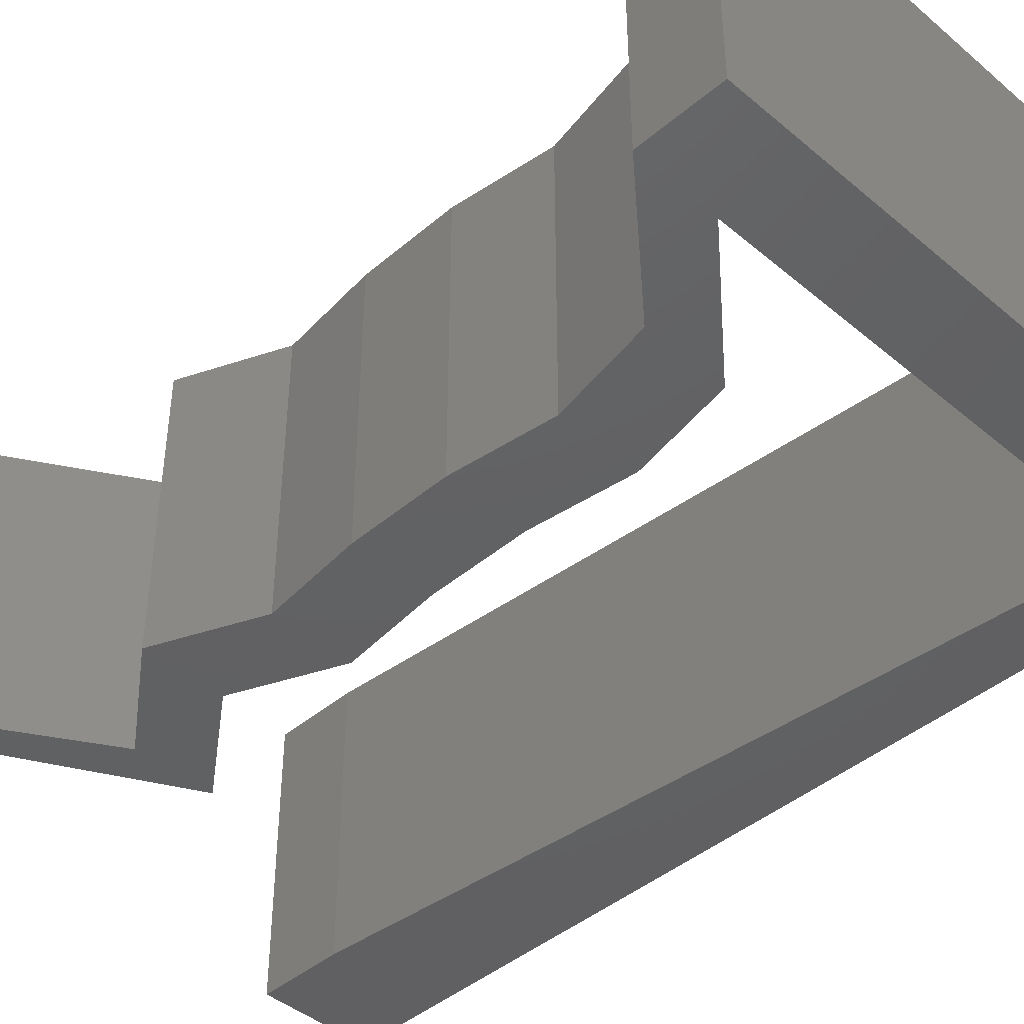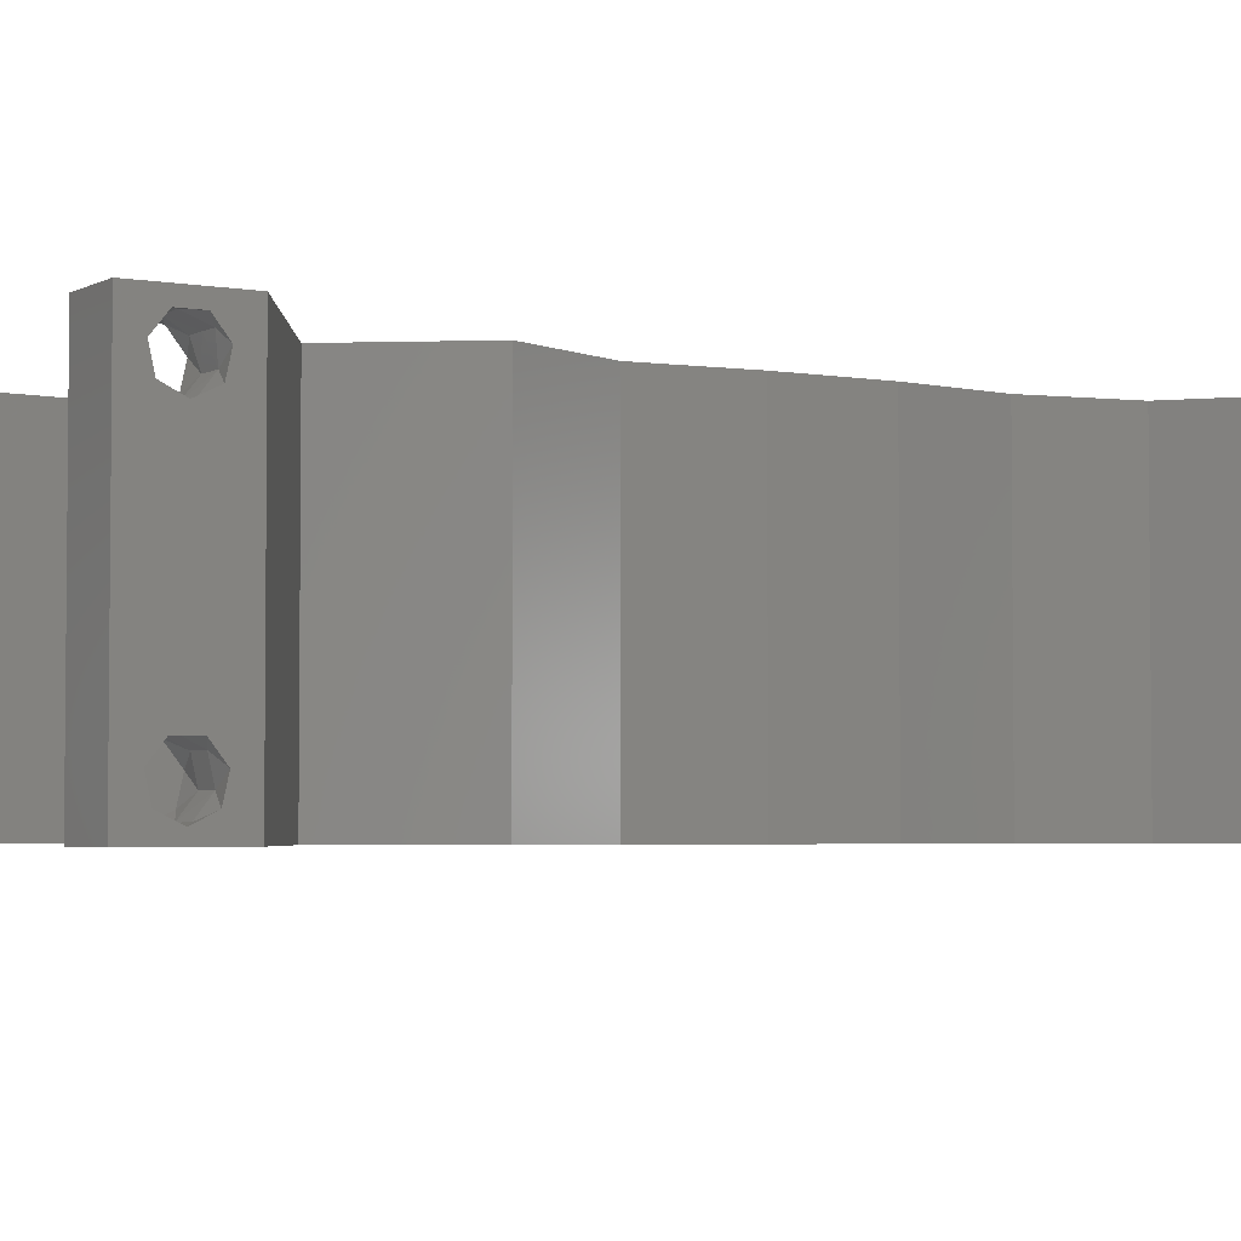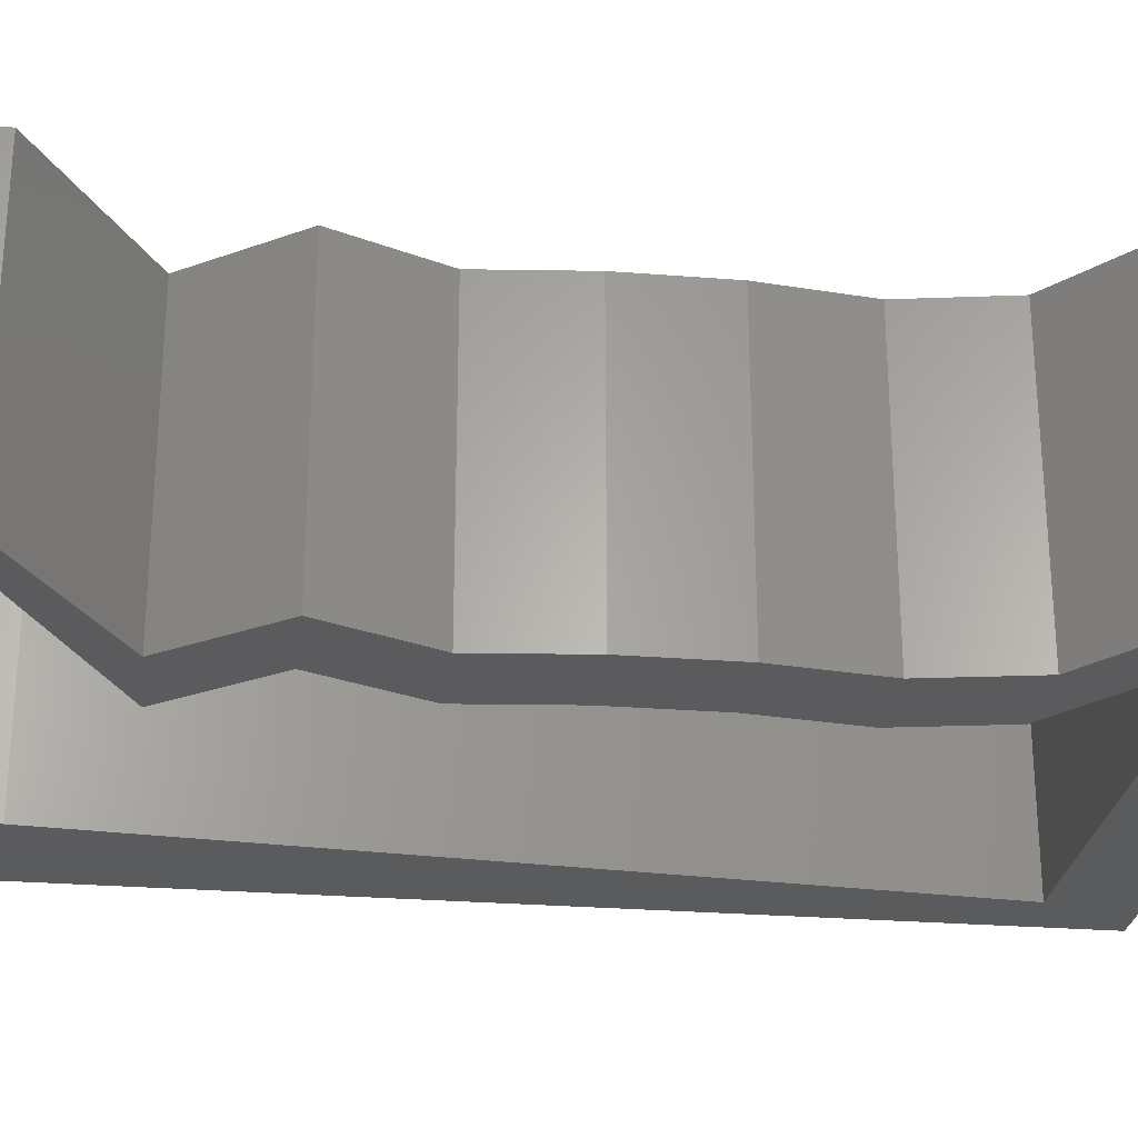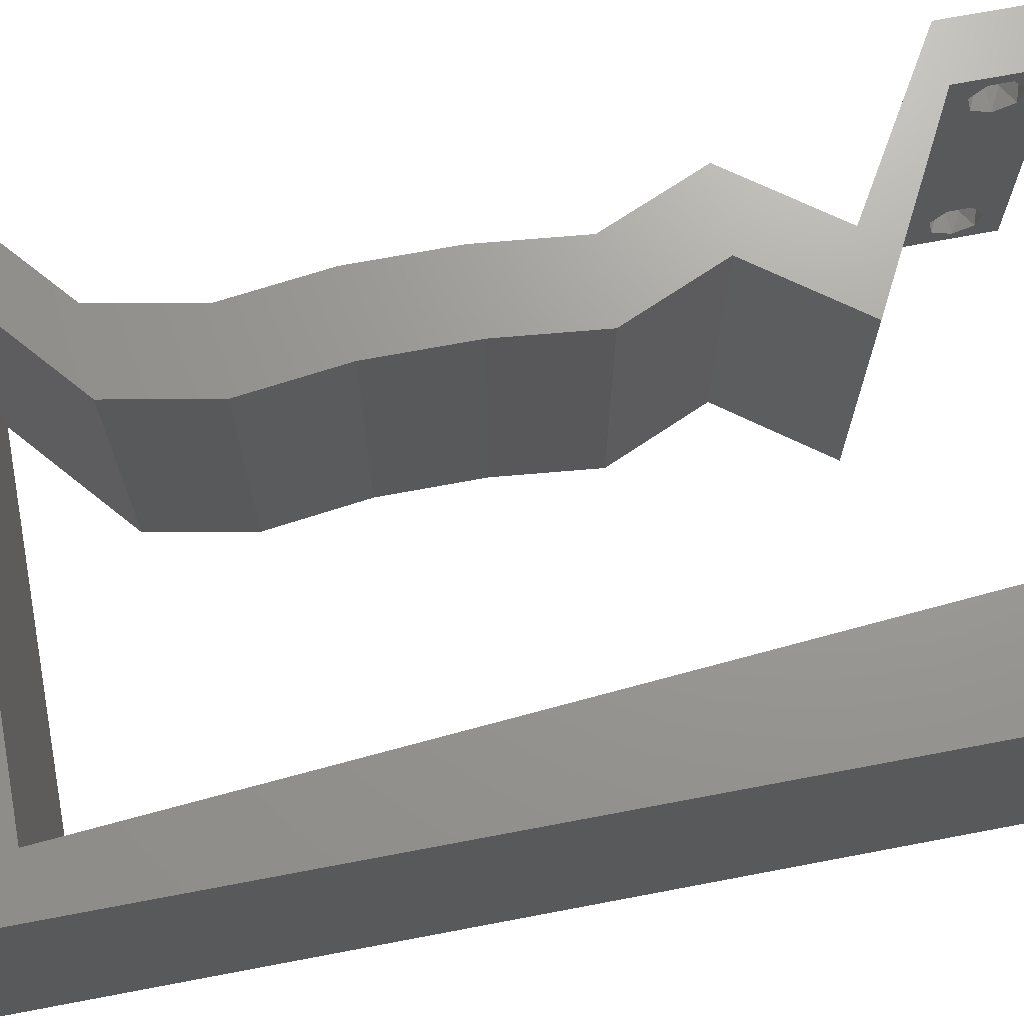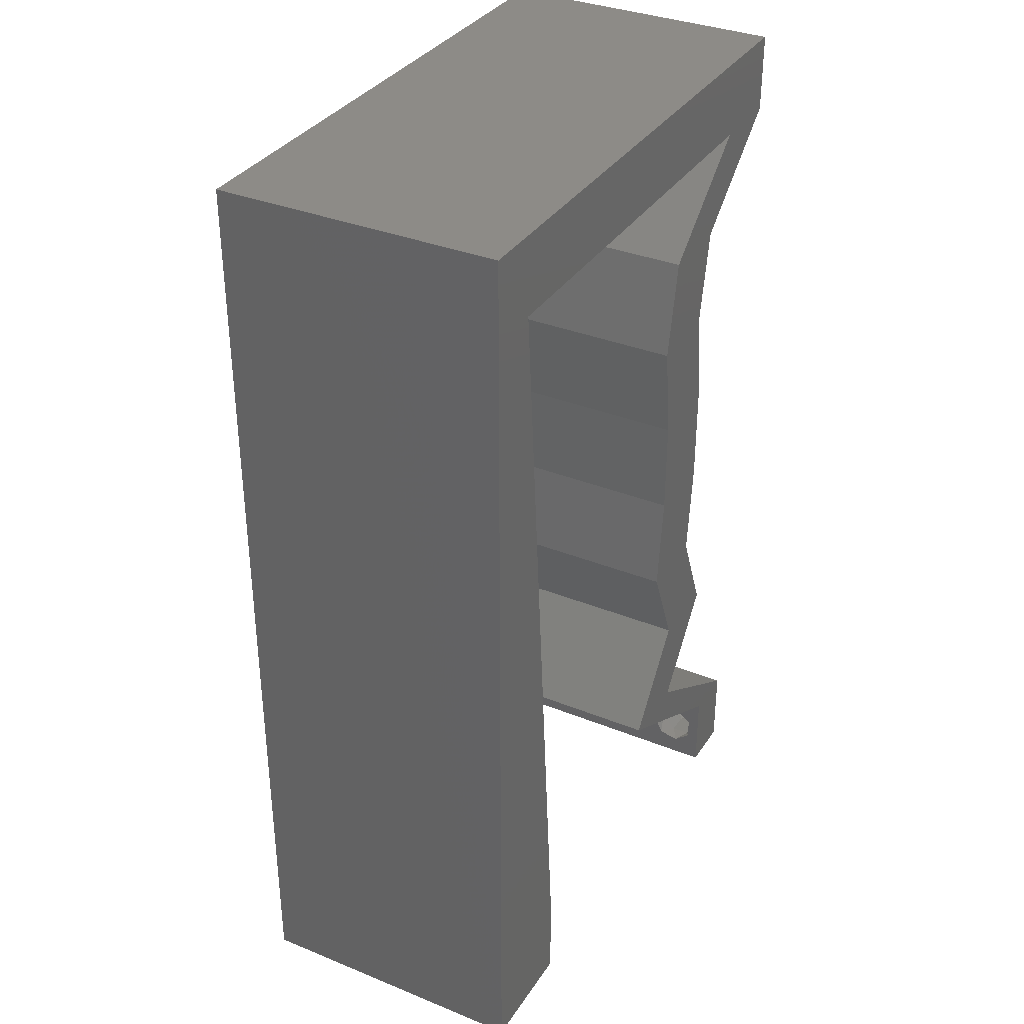
<metadata>
{"format":"stl","ext":"stl","renderer":"f3d","projection":"perspective","resolution":1024,"background":"white","views":[{"elev":-43.2,"azim":135.1,"up":"+Z"},{"elev":-3.5,"azim":58.8,"up":"+Z"},{"elev":-26.7,"azim":82.8,"up":"+Z"},{"elev":69.6,"azim":-100.8,"up":"+Z"},{"elev":34.4,"azim":-61.4,"up":"+Y"}]}
</metadata>
<code>
# stl→obj: 247 verts, 498 faces
v 0.04 -0.002262 0.003932
v 0.04 0 0.01
v 0.04 -0.006 0.01
v 0.04 -0.003 0.0159
v 0.04 -0.001671 0.00134
v 0.04 0 0
v 0.04 -0.001343 0.002778
v 0.04 -0.004657 0.002778
v 0.04 -0.006 0
v 0.04 -0.004329 0.00134
v 0.04 -0.003 0.0007
v 0.04 -0.004657 0.01798
v 0.04 -0.003738 0.01913
v 0.04 -0.006 0.02
v 0.04 -0.002262 0.01913
v 0.04 -0.001343 0.01798
v 0.04 0 0.02
v 0.04 -0.001671 0.01654
v 0.04 -0.004329 0.01654
v 0.04 -0.003738 0.003932
v 0.036 0 0.01
v 0.036 -0.002262 0.003932
v 0.036 -0.006 0.01
v 0.036 -0.003 0.0159
v 0.036 -0.001343 0.002778
v 0.036 0 0
v 0.036 -0.001671 0.00134
v 0.036 -0.004329 0.00134
v 0.036 -0.006 0
v 0.036 -0.004657 0.002778
v 0.036 -0.003 0.0007
v 0.036 -0.003738 0.01913
v 0.036 -0.004657 0.01798
v 0.036 -0.006 0.02
v 0.036 0 0.02
v 0.036 -0.001343 0.01798
v 0.036 -0.002262 0.01913
v 0.036 -0.004329 0.01654
v 0.036 -0.001671 0.01654
v 0.036 -0.003738 0.003932
v 0 -0.006 0.02
v 0.008 -0.006 0.02
v 0.004 -0.002575 0.02
v 0.03158 0.03406 0.02
v 0.03071 0.04087 0.02
v 0.02838 0.03747 0.02
v 0.008 0 0.02
v 0.004 0.00517 0.02
v 0 0 0.02
v 0.02604 0.02725 0.02
v 0.02534 0.02044 0.02
v 0.02845 0.02384 0.02
v 0.03 0.06 0.02
v 0.03447 0.0545 0.02
v 0.03612 0.05725 0.02
v 0.03156 0.02725 0.02
v 0.02881 0.03066 0.02
v 0.02605 0.03406 0.02
v 0.02519 0.04087 0.02
v 0.03086 0.02044 0.02
v 0.007147 0.0109 0.02
v 0 0.012 0.02
v 0.038 -0.003 0.02
v 0.04 0.0545 0.02
v 0.04 0.06 0.02
v 0 0.048 0.02
v 0.003735 0.0545 0.02
v 0 0.06 0.02
v 0.01 0.06 0.02
v 0.03198 0.04769 0.02
v 0.02645 0.04769 0.02
v 0.03383 0.01362 0.02
v 0.0283 0.01362 0.02
v 0.02874 0.006812 0.02
v 0.02321 0.006812 0.02
v 0.02961 0.003406 0.02
v 0.03437 0.003406 0.02
v 0.02423 0.0545 0.02
v 0.004588 0.0436 0.02
v 0.01398 0.0545 0.02
v 0 0.024 0.02
v 0.006294 0.0218 0.02
v 0 0.036 0.02
v 0.005441 0.0327 0.02
v 0.02 0.06 0.02
v 0 -0.006 0.01
v 0 -0.003 0.015
v 0 0 0.01
v 0 -0.006 0
v 0 -0.003 0.005
v 0 0 0
v 0.004 -0.006 0.015
v 0.008 -0.006 0.01
v 0.004 -0.006 0.005
v 0.008 -0.006 0
v 0 0.048 0
v 0 0.051 0.0114
v 0 0.06 0
v 0 0.009 0.0114
v 0 0.06 0.01
v 0 0.036 0
v 0 0.03 0.01008
v 0 0.0415 0.01023
v 0 0.024 0
v 0 0.0185 0.01023
v 0 0.012 0
v 0 0.005337 0.005128
v 0.004 -0.002575 0
v 0.03158 0.03406 0
v 0.02838 0.03747 0
v 0.03071 0.04087 0
v 0.008 0 0
v 0.004 0.00517 0
v 0.02604 0.02725 0
v 0.02845 0.02384 0
v 0.02534 0.02044 0
v 0.03 0.06 0
v 0.03612 0.05725 0
v 0.03447 0.0545 0
v 0.03156 0.02725 0
v 0.02881 0.03066 0
v 0.02605 0.03406 0
v 0.02519 0.04087 0
v 0.03086 0.02044 0
v 0.007147 0.0109 0
v 0.038 -0.003 0
v 0.04 0.0545 0
v 0.04 0.06 0
v 0.003735 0.0545 0
v 0.01 0.06 0
v 0.03198 0.04769 0
v 0.02645 0.04769 0
v 0.03383 0.01362 0
v 0.0283 0.01362 0
v 0.02874 0.006812 0
v 0.02321 0.006812 0
v 0.02961 0.003406 0
v 0.03437 0.003406 0
v 0.02423 0.0545 0
v 0.004588 0.0436 0
v 0.01398 0.0545 0
v 0.006294 0.0218 0
v 0.005441 0.0327 0
v 0.02 0.06 0
v 0.008 0 0.01
v 0.008 -0.003 0.015
v 0.008 -0.003 0.005
v 0.015 0.06 0.01134
v 0.025 0.06 0.008977
v 0.006575 0.06 0.007337
v 0.03344 0.06 0.01273
v 0.04 0.06 0.01
v 0.03407 0.06 0.005945
v 0.005798 0.06 0.01422
v 0.04 0.0545 0.01
v 0.04 0.05725 0.005
v 0.04 0.05725 0.015
v 0.03599 0.05109 0.005494
v 0.03599 0.05109 0.01448
v 0.03198 0.04769 0.01
v 0.03134 0.04428 0.015
v 0.03071 0.04087 0.01
v 0.03134 0.04428 0.005
v 0.03114 0.03747 0.015
v 0.03158 0.03406 0.01
v 0.03114 0.03747 0.005
v 0.03157 0.03066 0.015
v 0.03156 0.02725 0.01
v 0.03157 0.03066 0.005
v 0.03121 0.02384 0.015
v 0.03086 0.02044 0.01
v 0.03121 0.02384 0.005
v 0.03383 0.01362 0.01
v 0.03234 0.01703 0.015
v 0.03234 0.01703 0.005
v 0.03128 0.01022 0.015
v 0.02874 0.006812 0.01
v 0.03128 0.01022 0.005
v 0.02974 0.003337 0.007519
v 0.02321 0.006812 0.01
v 0.03209 0.002082 0.0146
v 0.02769 0.004428 0.01471
v 0.02576 0.01022 0.015
v 0.0283 0.01362 0.01
v 0.02576 0.01022 0.005
v 0.02682 0.01703 0.015
v 0.02534 0.02044 0.01
v 0.02682 0.01703 0.005
v 0.02569 0.02384 0.015
v 0.02604 0.02725 0.01
v 0.02569 0.02384 0.005
v 0.02604 0.03066 0.015
v 0.02605 0.03406 0.01
v 0.02604 0.03066 0.005
v 0.02562 0.03747 0.015
v 0.02519 0.04087 0.01
v 0.02562 0.03747 0.005
v 0.02582 0.04428 0.015
v 0.02645 0.04769 0.01
v 0.02582 0.04428 0.005
v 0.03046 0.05109 0.005494
v 0.03046 0.05109 0.01448
v 0.03447 0.0545 0.01
v 0.0191 0.0545 0.01113
v 0.02748 0.0545 0.007521
v 0.01073 0.0545 0.007521
v 0.003735 0.0545 0.01
v 0.02864 0.0545 0.01435
v 0.009572 0.0545 0.01435
v 0.006811 0.0152 0.01051
v 0.004923 0.03931 0.009632
v 0.005867 0.02725 0.01002
v 0.00741 0.00754 0.007715
v 0.004325 0.04696 0.0123
v 0.007522 0.006101 0.01431
v 0.004212 0.0484 0.005707
v 0.0375 -0.003738 0.01607
v 0.03727 -0.002262 0.01607
v 0.03874 -0.002242 0.01608
v 0.03888 -0.003738 0.01607
v 0.03873 -0.001343 0.01722
v 0.03725 -0.001343 0.01722
v 0.03727 -0.003 0.0193
v 0.03875 -0.003 0.0193
v 0.03802 -0.004336 0.01865
v 0.03802 -0.001678 0.01867
v 0.03915 -0.004329 0.01866
v 0.03873 -0.004657 0.01722
v 0.03725 -0.004657 0.01722
v 0.03687 -0.001668 0.01866
v 0.03916 -0.001671 0.01866
v 0.03686 -0.004326 0.01866
v 0.03873 -0.003738 0.0008684
v 0.03727 -0.002262 0.0008684
v 0.03726 -0.003758 0.0008785
v 0.03874 -0.002242 0.0008785
v 0.03873 -0.001343 0.002022
v 0.03727 -0.001671 0.00346
v 0.03725 -0.001343 0.002022
v 0.03873 -0.003 0.0041
v 0.03725 -0.003 0.0041
v 0.03875 -0.001671 0.00346
v 0.03727 -0.004657 0.002022
v 0.03875 -0.004657 0.002022
v 0.03798 -0.004322 0.003468
v 0.03913 -0.004332 0.003456
v 0.03684 -0.004329 0.00346
f 1 2 3
f 2 4 3
f 5 6 7
f 8 9 10
f 10 9 11
f 11 6 5
f 12 13 14
f 15 16 17
f 14 15 17
f 13 15 14
f 9 6 11
f 17 18 2
f 16 18 17
f 3 19 14
f 19 12 14
f 6 2 7
f 3 9 8
f 2 18 4
f 4 19 3
f 7 2 1
f 20 3 8
f 1 3 20
f 21 22 23
f 23 24 21
f 25 26 27
f 28 29 30
f 31 29 28
f 27 26 31
f 32 33 34
f 35 36 37
f 37 34 35
f 34 33 38
f 32 34 37
f 26 29 31
f 34 38 23
f 39 35 21
f 39 36 35
f 29 23 30
f 21 26 25
f 23 38 24
f 21 24 39
f 30 23 40
f 23 22 40
f 25 22 21
f 41 42 43
f 44 45 46
f 47 48 43
f 48 49 43
f 50 51 52
f 53 54 55
f 56 44 57
f 58 50 57
f 59 58 46
f 60 56 52
f 61 62 48
f 17 35 63
f 34 14 63
f 45 59 46
f 56 50 52
f 49 41 43
f 42 47 43
f 50 56 57
f 44 58 57
f 51 60 52
f 58 44 46
f 54 64 55
f 64 65 55
f 62 49 48
f 65 53 55
f 14 17 63
f 35 34 63
f 47 61 48
f 66 67 68
f 67 69 68
f 64 54 70
f 70 71 45
f 70 54 71
f 71 59 45
f 72 60 73
f 73 60 51
f 74 72 73
f 75 74 73
f 76 74 75
f 76 77 74
f 17 77 35
f 77 76 35
f 54 53 78
f 67 66 79
f 69 67 80
f 81 62 82
f 82 62 61
f 83 81 84
f 84 81 82
f 66 83 79
f 79 83 84
f 85 69 80
f 53 85 78
f 78 85 80
f 86 87 88
f 49 87 41
f 89 90 91
f 88 90 86
f 41 87 86
f 88 87 49
f 86 90 89
f 91 90 88
f 42 92 93
f 86 92 41
f 89 94 86
f 93 94 95
f 41 92 42
f 93 92 86
f 95 94 89
f 86 94 93
f 96 97 98
f 49 99 88
f 100 97 68
f 62 99 49
f 68 97 66
f 101 102 103
f 104 102 101
f 83 102 81
f 103 102 83
f 81 105 62
f 106 105 104
f 105 102 104
f 81 102 105
f 66 103 83
f 101 103 96
f 91 107 106
f 106 99 105
f 103 97 96
f 106 107 99
f 105 99 62
f 66 97 103
f 88 107 91
f 99 107 88
f 98 97 100
f 89 108 95
f 109 110 111
f 112 108 113
f 113 108 91
f 114 115 116
f 117 118 119
f 120 121 109
f 122 121 114
f 123 110 122
f 124 115 120
f 125 113 106
f 6 126 26
f 29 126 9
f 111 110 123
f 120 115 114
f 91 108 89
f 95 108 112
f 114 121 120
f 109 121 122
f 116 115 124
f 122 110 109
f 119 118 127
f 127 118 128
f 106 113 91
f 128 118 117
f 9 126 6
f 26 126 29
f 112 113 125
f 129 96 98
f 129 98 130
f 119 127 131
f 131 111 132
f 131 132 119
f 132 111 123
f 133 134 124
f 134 116 124
f 135 134 133
f 136 134 135
f 137 136 135
f 135 138 137
f 6 26 138
f 138 26 137
f 119 139 117
f 140 96 129
f 130 141 129
f 142 106 104
f 125 106 142
f 104 101 143
f 104 143 142
f 140 101 96
f 143 101 140
f 144 141 130
f 117 139 144
f 144 139 141
f 145 146 93
f 42 146 47
f 112 147 95
f 93 147 145
f 47 146 145
f 93 146 42
f 95 147 93
f 145 147 112
f 130 148 144
f 53 149 85
f 148 149 144
f 85 149 148
f 130 150 148
f 53 151 149
f 144 149 117
f 85 148 69
f 98 150 130
f 100 150 98
f 65 151 53
f 152 151 65
f 149 153 117
f 148 154 69
f 151 153 149
f 150 154 148
f 117 153 128
f 128 153 152
f 68 154 100
f 69 154 68
f 100 154 150
f 152 153 151
f 155 156 152
f 64 157 65
f 152 157 155
f 128 156 127
f 65 157 152
f 155 157 64
f 152 156 128
f 127 156 155
f 127 158 131
f 70 159 64
f 64 159 155
f 160 159 70
f 159 158 155
f 160 158 159
f 155 158 127
f 131 158 160
f 160 161 162
f 45 161 70
f 131 163 111
f 162 163 160
f 70 161 160
f 162 161 45
f 160 163 131
f 111 163 162
f 162 164 165
f 44 164 45
f 165 166 162
f 111 166 109
f 45 164 162
f 165 164 44
f 162 166 111
f 109 166 165
f 165 167 168
f 56 167 44
f 109 169 120
f 168 169 165
f 44 167 165
f 168 167 56
f 165 169 109
f 120 169 168
f 168 170 171
f 60 170 56
f 120 172 124
f 171 172 168
f 56 170 168
f 171 170 60
f 168 172 120
f 124 172 171
f 173 174 72
f 60 174 171
f 171 175 124
f 133 175 173
f 72 174 60
f 171 174 173
f 173 175 171
f 124 175 133
f 72 176 173
f 177 176 74
f 173 178 133
f 135 178 177
f 74 176 72
f 173 176 177
f 177 178 173
f 133 178 135
f 77 2 177
f 177 2 138
f 177 74 77
f 17 2 77
f 138 135 177
f 138 2 6
f 3 14 34
f 34 23 3
f 29 9 3
f 3 23 29
f 26 179 137
f 137 179 136
f 21 179 26
f 136 179 180
f 35 181 21
f 180 182 75
f 75 182 76
f 76 181 35
f 179 181 182
f 182 181 76
f 21 181 179
f 180 179 182
f 75 183 180
f 184 183 73
f 180 185 136
f 134 185 184
f 73 183 75
f 180 183 184
f 136 185 134
f 184 185 180
f 73 186 184
f 187 186 51
f 116 188 187
f 184 188 134
f 51 186 73
f 184 186 187
f 134 188 116
f 187 188 184
f 50 189 51
f 187 189 190
f 116 191 114
f 190 191 187
f 51 189 187
f 190 189 50
f 187 191 116
f 114 191 190
f 190 192 193
f 58 192 50
f 114 194 122
f 193 194 190
f 50 192 190
f 193 192 58
f 190 194 114
f 122 194 193
f 193 195 196
f 59 195 58
f 196 197 193
f 122 197 123
f 58 195 193
f 196 195 59
f 193 197 122
f 123 197 196
f 71 198 59
f 196 198 199
f 123 200 132
f 199 200 196
f 59 198 196
f 199 198 71
f 196 200 123
f 132 200 199
f 132 201 119
f 54 202 71
f 71 202 199
f 203 202 54
f 203 201 202
f 202 201 199
f 199 201 132
f 119 201 203
f 139 204 141
f 139 205 204
f 204 206 141
f 80 204 78
f 129 206 207
f 203 205 119
f 141 206 129
f 119 205 139
f 204 208 78
f 80 209 204
f 204 209 206
f 205 208 204
f 67 209 80
f 78 208 54
f 54 208 203
f 207 209 67
f 203 208 205
f 206 209 207
f 142 210 125
f 84 211 79
f 142 212 210
f 143 212 142
f 84 212 211
f 211 212 143
f 112 213 145
f 67 214 207
f 125 213 112
f 79 214 67
f 82 212 84
f 210 212 82
f 61 210 82
f 140 211 143
f 61 215 210
f 140 216 211
f 210 215 213
f 211 216 214
f 210 213 125
f 211 214 79
f 129 216 140
f 47 215 61
f 145 215 47
f 207 216 129
f 214 216 207
f 213 215 145
f 4 24 217
f 24 4 218
f 218 4 219
f 4 217 220
f 218 221 222
f 223 224 225
f 221 226 222
f 221 218 219
f 225 224 227
f 228 217 229
f 222 226 230
f 226 221 231
f 223 225 232
f 217 228 220
f 224 223 226
f 228 229 225
f 32 37 223
f 18 16 221
f 12 19 228
f 15 13 224
f 38 33 229
f 36 39 222
f 217 38 229
f 39 24 218
f 39 218 222
f 228 225 227
f 224 226 231
f 226 223 230
f 18 221 219
f 223 37 230
f 225 229 232
f 12 228 227
f 221 16 231
f 32 223 232
f 229 33 232
f 228 19 220
f 224 13 227
f 15 224 231
f 36 222 230
f 24 38 217
f 19 4 220
f 37 36 230
f 33 32 232
f 13 12 227
f 16 15 231
f 4 18 219
f 11 31 233
f 31 11 234
f 233 31 235
f 234 11 236
f 237 238 239
f 238 240 241
f 238 237 242
f 240 238 242
f 233 243 244
f 234 237 239
f 243 245 244
f 243 233 235
f 237 234 236
f 244 245 246
f 245 243 247
f 241 240 245
f 22 25 238
f 5 7 237
f 1 20 240
f 28 30 243
f 238 25 239
f 22 238 241
f 237 7 242
f 1 240 242
f 40 22 241
f 25 27 239
f 8 10 244
f 7 1 242
f 10 11 233
f 27 31 234
f 10 233 244
f 27 234 239
f 241 245 247
f 245 240 246
f 28 243 235
f 5 237 236
f 240 20 246
f 243 30 247
f 40 241 247
f 8 244 246
f 20 8 246
f 30 40 247
f 11 5 236
f 31 28 235

</code>
